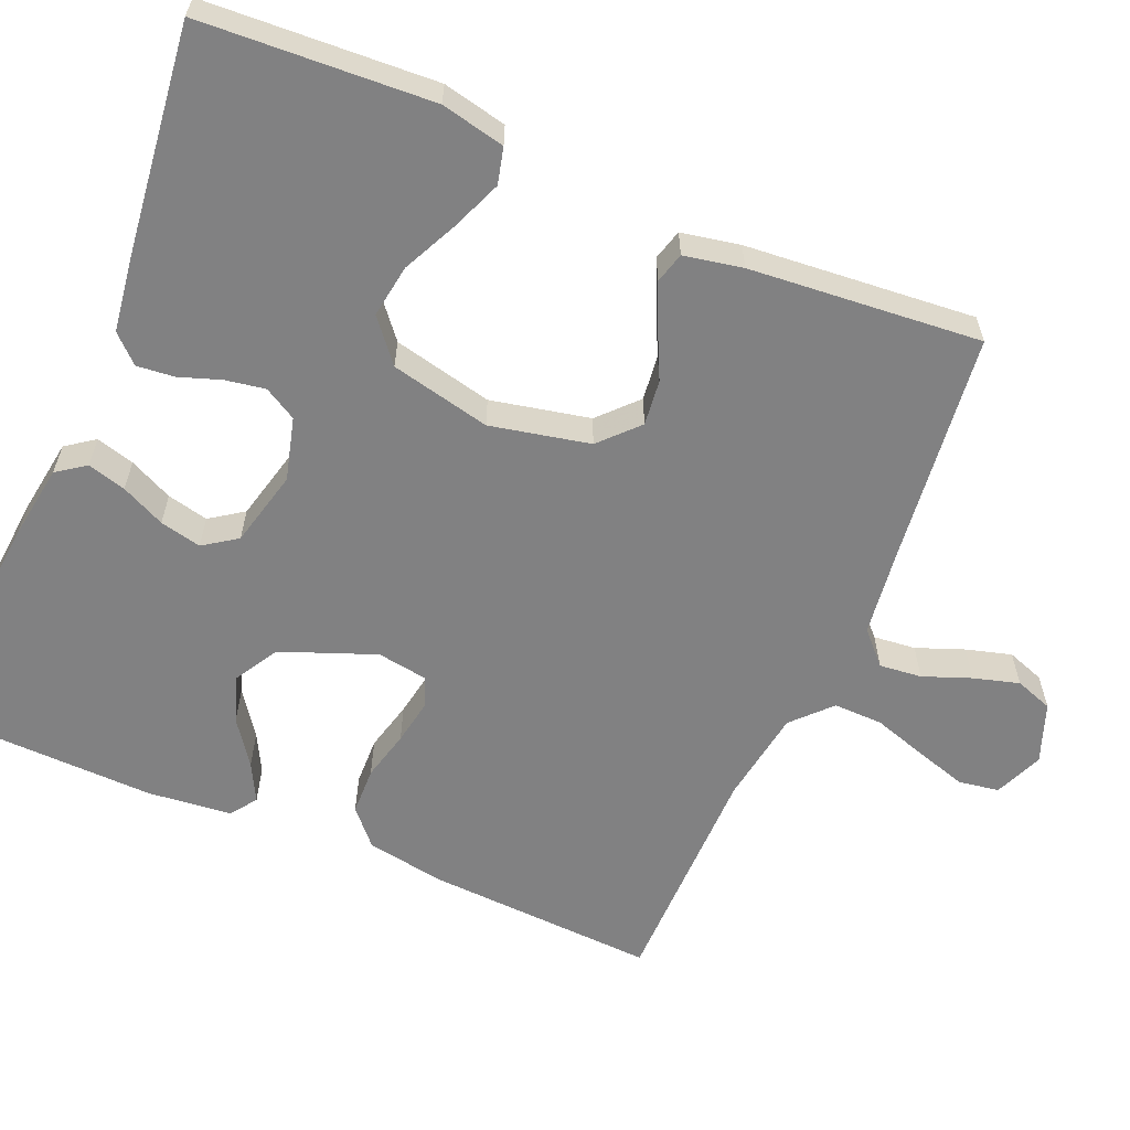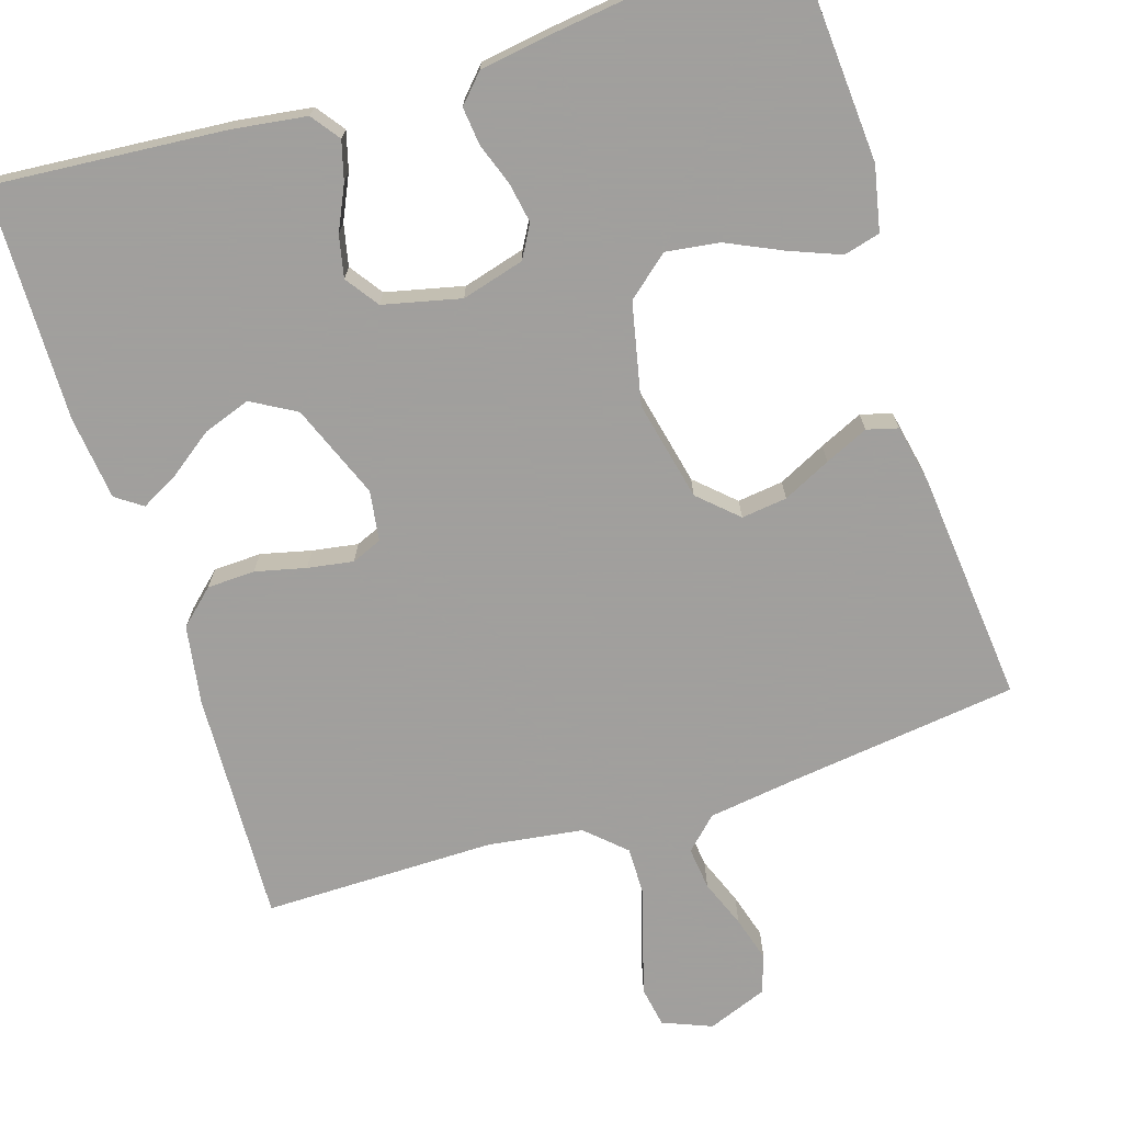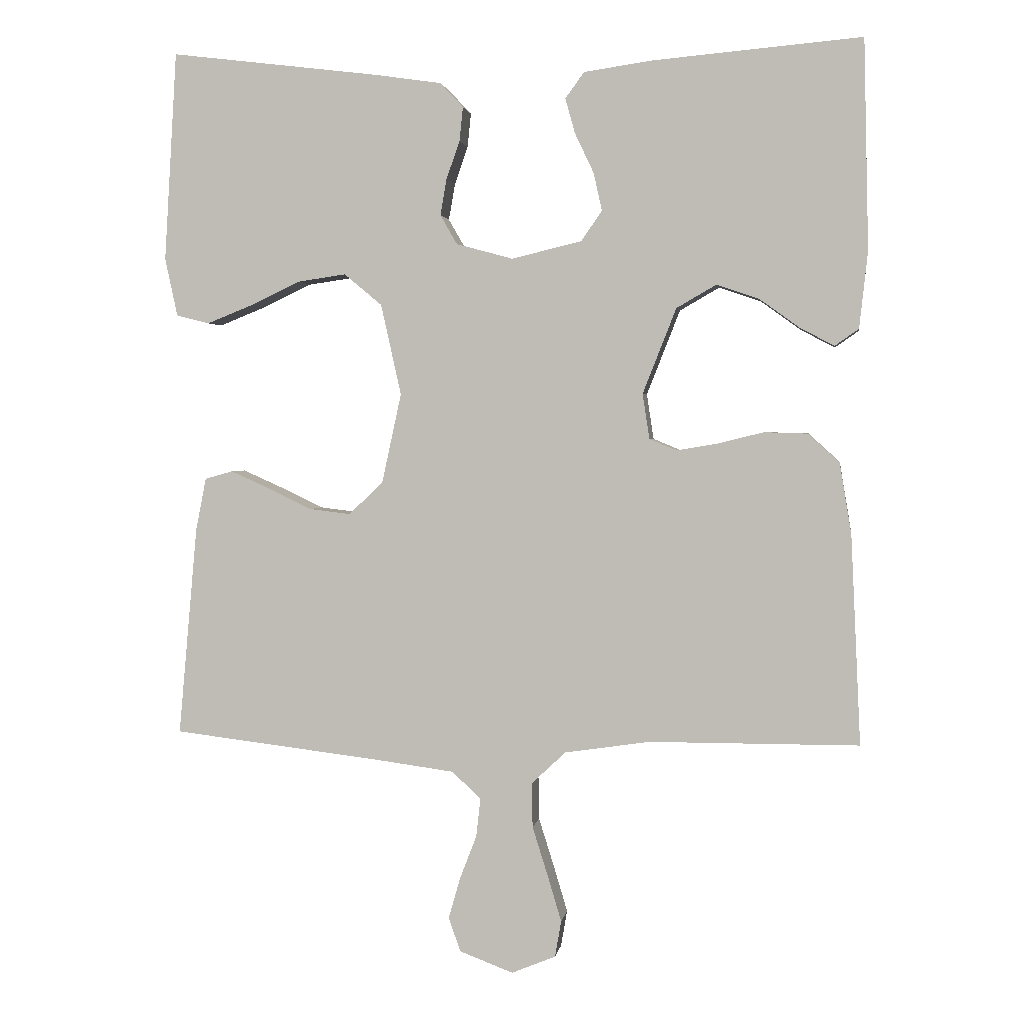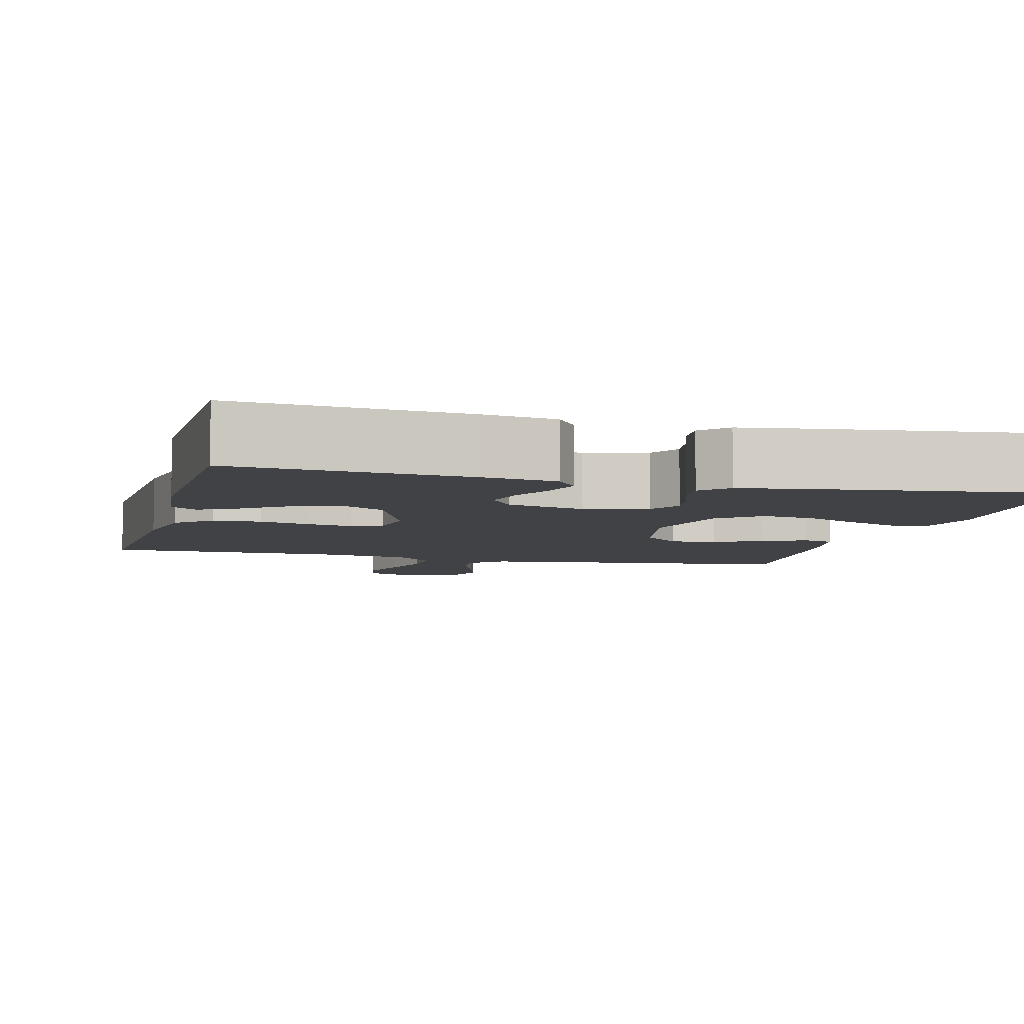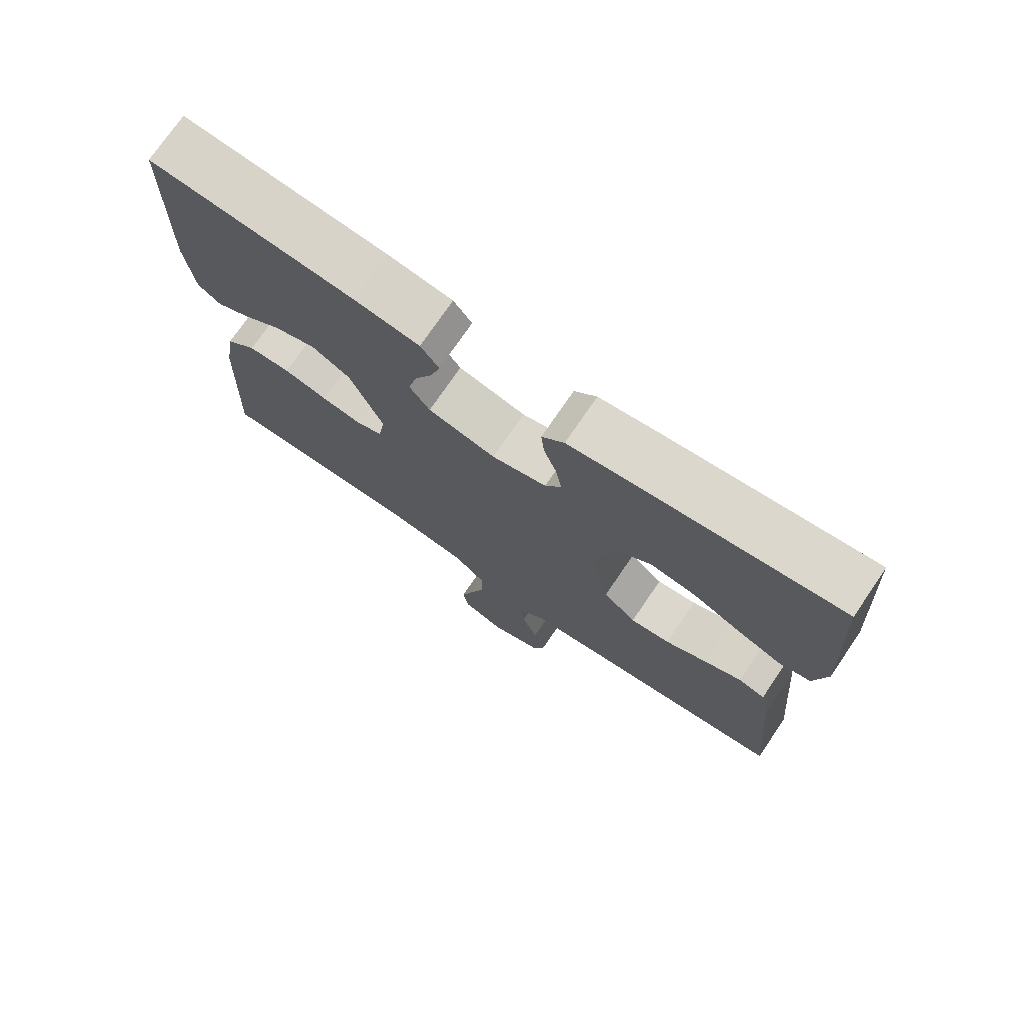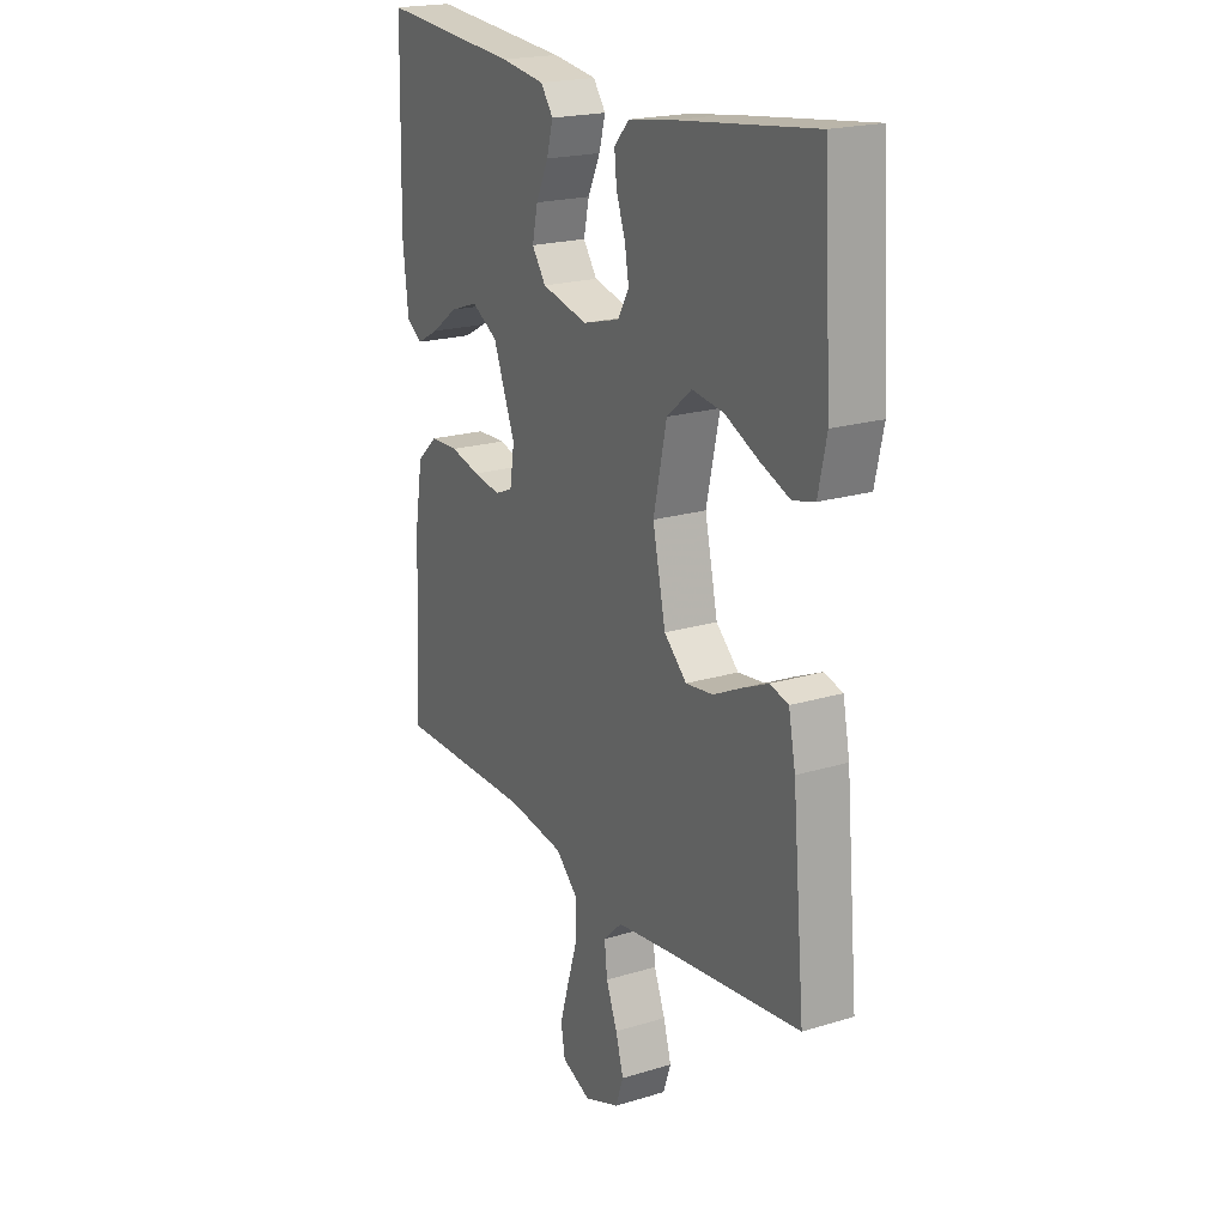
<metadata>
{"format":"obj","ext":"obj","renderer":"f3d","projection":"perspective","resolution":1024,"background":"white","views":[{"elev":-60.4,"azim":66.7,"up":"+Y"},{"elev":-71.5,"azim":17.9,"up":"+Y"},{"elev":2.2,"azim":-171.5,"up":"+Z"},{"elev":-6.2,"azim":-14.6,"up":"+Y"},{"elev":74.7,"azim":34.3,"up":"+Z"},{"elev":20.4,"azim":61.0,"up":"+Z"}]}
</metadata>
<code>
v -0.5 0.07 0.5
v -0.2 0.07 0.474
v -0.104 0.07 0.46
v -0.077 0.07 0.423
v -0.091 0.07 0.373
v -0.118 0.07 0.316
v -0.13 0.07 0.262
v -0.1 0.07 0.219
v 0 0.07 0.195
v 0.081 0.07 0.217
v 0.105 0.07 0.259
v 0.096 0.07 0.311
v 0.077 0.07 0.365
v 0.072 0.07 0.414
v 0.105 0.07 0.449
v 0.2 0.07 0.463
v 0.5 0.07 0.5
v 0.518 0.07 0.2
v 0.5 0.07 0.117
v 0.453 0.07 0.105
v 0.388 0.07 0.131
v 0.316 0.07 0.165
v 0.247 0.07 0.175
v 0.193 0.07 0.13
v 0.164 0.07 0
v 0.192 0.07 -0.129
v 0.241 0.07 -0.175
v 0.3 0.07 -0.168
v 0.362 0.07 -0.138
v 0.418 0.07 -0.113
v 0.458 0.07 -0.124
v 0.473 0.07 -0.2
v 0.5 0.07 -0.5
v 0.2 0.07 -0.536
v 0.088 0.07 -0.551
v 0.047 0.07 -0.59
v 0.053 0.07 -0.645
v 0.077 0.07 -0.707
v 0.094 0.07 -0.766
v 0.077 0.07 -0.815
v 0 0.07 -0.844
v -0.063 0.07 -0.818
v -0.072 0.07 -0.766
v -0.052 0.07 -0.699
v -0.03 0.07 -0.629
v -0.029 0.07 -0.565
v -0.078 0.07 -0.519
v -0.2 0.07 -0.501
v -0.5 0.07 -0.5
v -0.486 0.07 -0.2
v -0.469 0.07 -0.098
v -0.424 0.07 -0.057
v -0.362 0.07 -0.055
v -0.297 0.07 -0.071
v -0.238 0.07 -0.081
v -0.199 0.07 -0.065
v -0.189 0.07 0
v -0.237 0.07 0.122
v -0.294 0.07 0.155
v -0.355 0.07 0.134
v -0.412 0.07 0.093
v -0.461 0.07 0.067
v -0.495 0.07 0.091
v -0.507 0.07 0.2
v -0.5 0 0.5
v -0.2 0 0.474
v -0.104 0 0.46
v -0.077 0 0.423
v -0.091 0 0.373
v -0.118 0 0.316
v -0.13 0 0.262
v -0.1 0 0.219
v 0 0 0.195
v 0.081 0 0.217
v 0.105 0 0.259
v 0.096 0 0.311
v 0.077 0 0.365
v 0.072 0 0.414
v 0.105 0 0.449
v 0.2 0 0.463
v 0.5 0 0.5
v 0.518 0 0.2
v 0.5 0 0.117
v 0.453 0 0.105
v 0.388 0 0.131
v 0.316 0 0.165
v 0.247 0 0.175
v 0.193 0 0.13
v 0.164 0 0
v 0.192 0 -0.129
v 0.241 0 -0.175
v 0.3 0 -0.168
v 0.362 0 -0.138
v 0.418 0 -0.113
v 0.458 0 -0.124
v 0.473 0 -0.2
v 0.5 0 -0.5
v 0.2 0 -0.536
v 0.088 0 -0.551
v 0.047 0 -0.59
v 0.053 0 -0.645
v 0.077 0 -0.707
v 0.094 0 -0.766
v 0.077 0 -0.815
v 0 0 -0.844
v -0.063 0 -0.818
v -0.072 0 -0.766
v -0.052 0 -0.699
v -0.03 0 -0.629
v -0.029 0 -0.565
v -0.078 0 -0.519
v -0.2 0 -0.501
v -0.5 0 -0.5
v -0.486 0 -0.2
v -0.469 0 -0.098
v -0.424 0 -0.057
v -0.362 0 -0.055
v -0.297 0 -0.071
v -0.238 0 -0.081
v -0.199 0 -0.065
v -0.189 0 0
v -0.237 0 0.122
v -0.294 0 0.155
v -0.355 0 0.134
v -0.412 0 0.093
v -0.461 0 0.067
v -0.495 0 0.091
v -0.507 0 0.2
f 60 61 62 63
f 59 60 63 64
f 51 52 53 54
f 51 54 55
f 48 49 50 51
f 47 48 51 55
f 46 47 55 56
f 42 43 44 45
f 40 41 42 45
f 40 45 46
f 37 38 39 40
f 37 40 46 56
f 31 32 33 34
f 31 34 35
f 28 29 30 31
f 28 31 35 36
f 19 20 21 22
f 17 18 19 22
f 17 22 23
f 16 17 23 24
f 12 13 14 15
f 11 12 15 16
f 3 4 5 6
f 3 6 7
f 2 3 7
f 59 64 1 2
f 58 59 2 7
f 57 58 7 8
f 36 37 56 57
f 36 57 8 9
f 27 28 36
f 26 27 36
f 25 26 36 9
f 11 16 24 25
f 10 11 25
f 9 10 25
f 127 126 125 124
f 128 127 124 123
f 118 117 116 115
f 119 118 115
f 115 114 113 112
f 119 115 112 111
f 120 119 111 110
f 109 108 107 106
f 109 106 105 104
f 110 109 104
f 104 103 102 101
f 120 110 104 101
f 98 97 96 95
f 99 98 95
f 95 94 93 92
f 100 99 95 92
f 86 85 84 83
f 86 83 82 81
f 87 86 81
f 88 87 81 80
f 79 78 77 76
f 80 79 76 75
f 70 69 68 67
f 71 70 67
f 71 67 66
f 66 65 128 123
f 71 66 123 122
f 72 71 122 121
f 121 120 101 100
f 73 72 121 100
f 100 92 91
f 100 91 90
f 73 100 90 89
f 89 88 80 75
f 89 75 74
f 89 74 73
f 1 65 66 2
f 2 66 67 3
f 3 67 68 4
f 4 68 69 5
f 5 69 70 6
f 6 70 71 7
f 7 71 72 8
f 8 72 73 9
f 9 73 74 10
f 10 74 75 11
f 11 75 76 12
f 12 76 77 13
f 13 77 78 14
f 14 78 79 15
f 15 79 80 16
f 16 80 81 17
f 17 81 82 18
f 18 82 83 19
f 19 83 84 20
f 20 84 85 21
f 21 85 86 22
f 22 86 87 23
f 23 87 88 24
f 24 88 89 25
f 25 89 90 26
f 26 90 91 27
f 27 91 92 28
f 28 92 93 29
f 29 93 94 30
f 30 94 95 31
f 31 95 96 32
f 32 96 97 33
f 33 97 98 34
f 34 98 99 35
f 35 99 100 36
f 36 100 101 37
f 37 101 102 38
f 38 102 103 39
f 39 103 104 40
f 40 104 105 41
f 41 105 106 42
f 42 106 107 43
f 43 107 108 44
f 44 108 109 45
f 45 109 110 46
f 46 110 111 47
f 47 111 112 48
f 48 112 113 49
f 49 113 114 50
f 50 114 115 51
f 51 115 116 52
f 52 116 117 53
f 53 117 118 54
f 54 118 119 55
f 55 119 120 56
f 56 120 121 57
f 57 121 122 58
f 58 122 123 59
f 59 123 124 60
f 60 124 125 61
f 61 125 126 62
f 62 126 127 63
f 63 127 128 64
f 64 128 65 1

</code>
